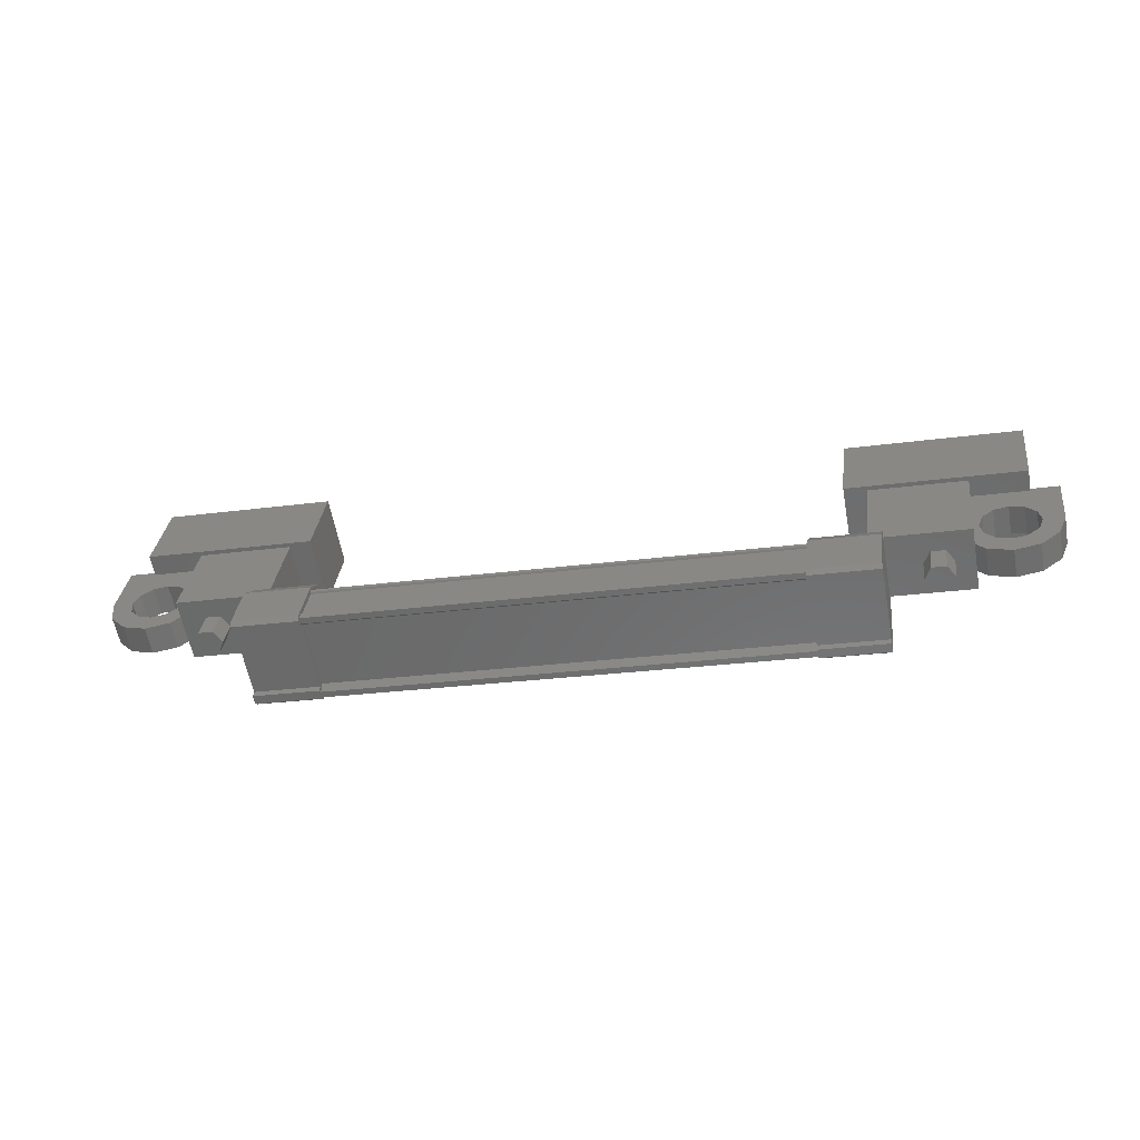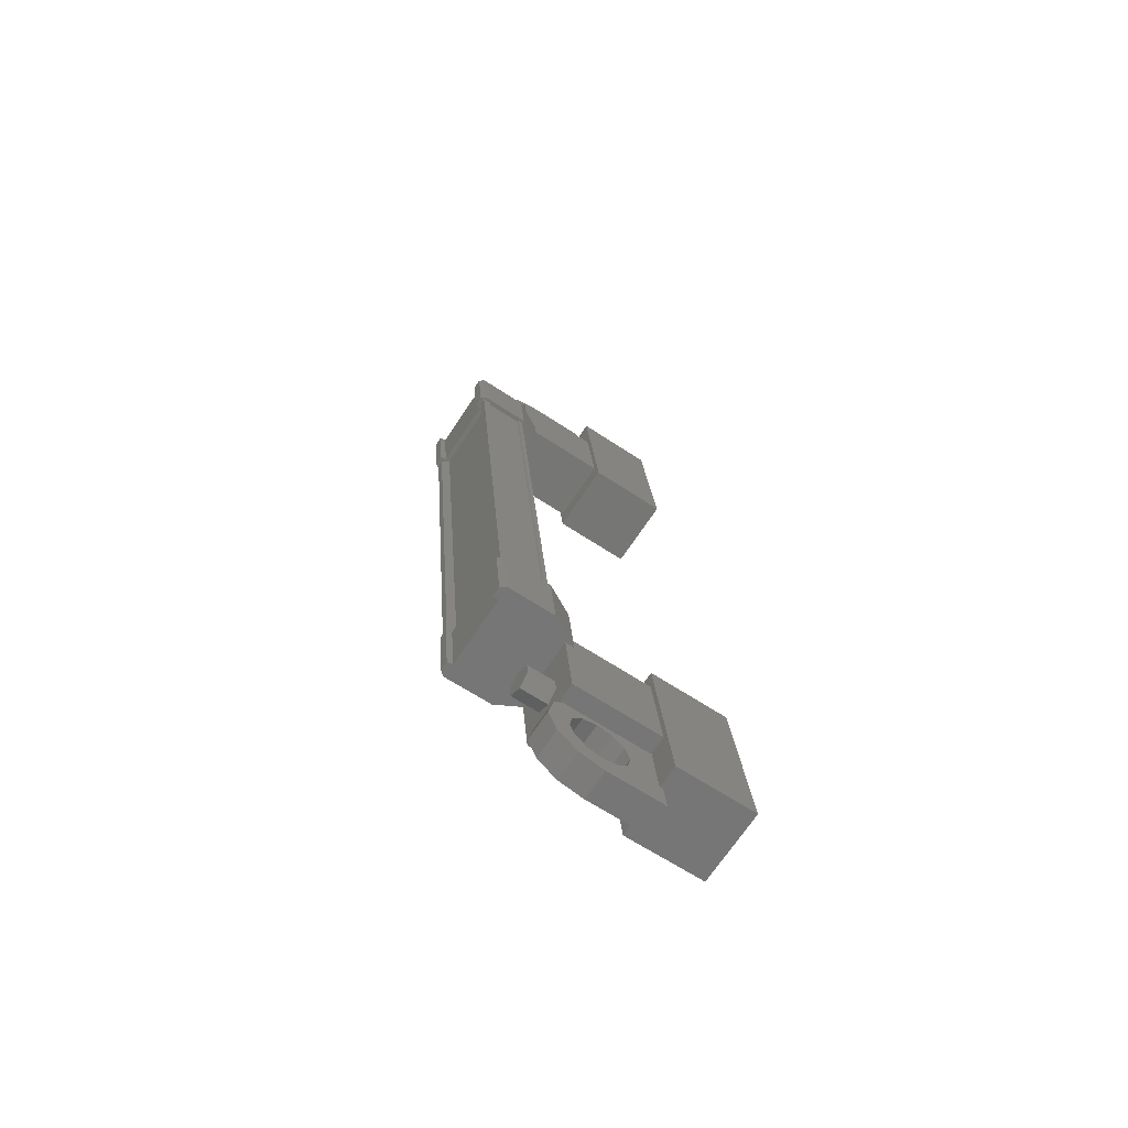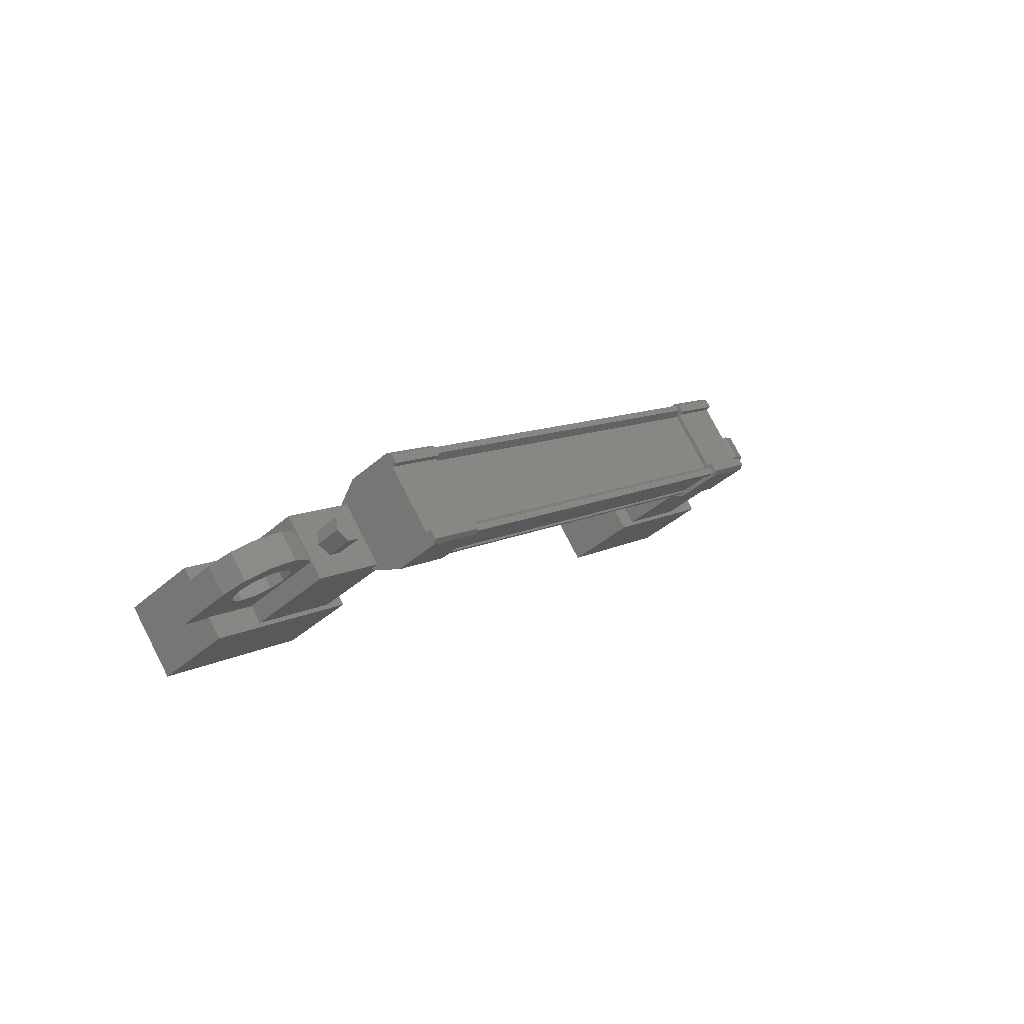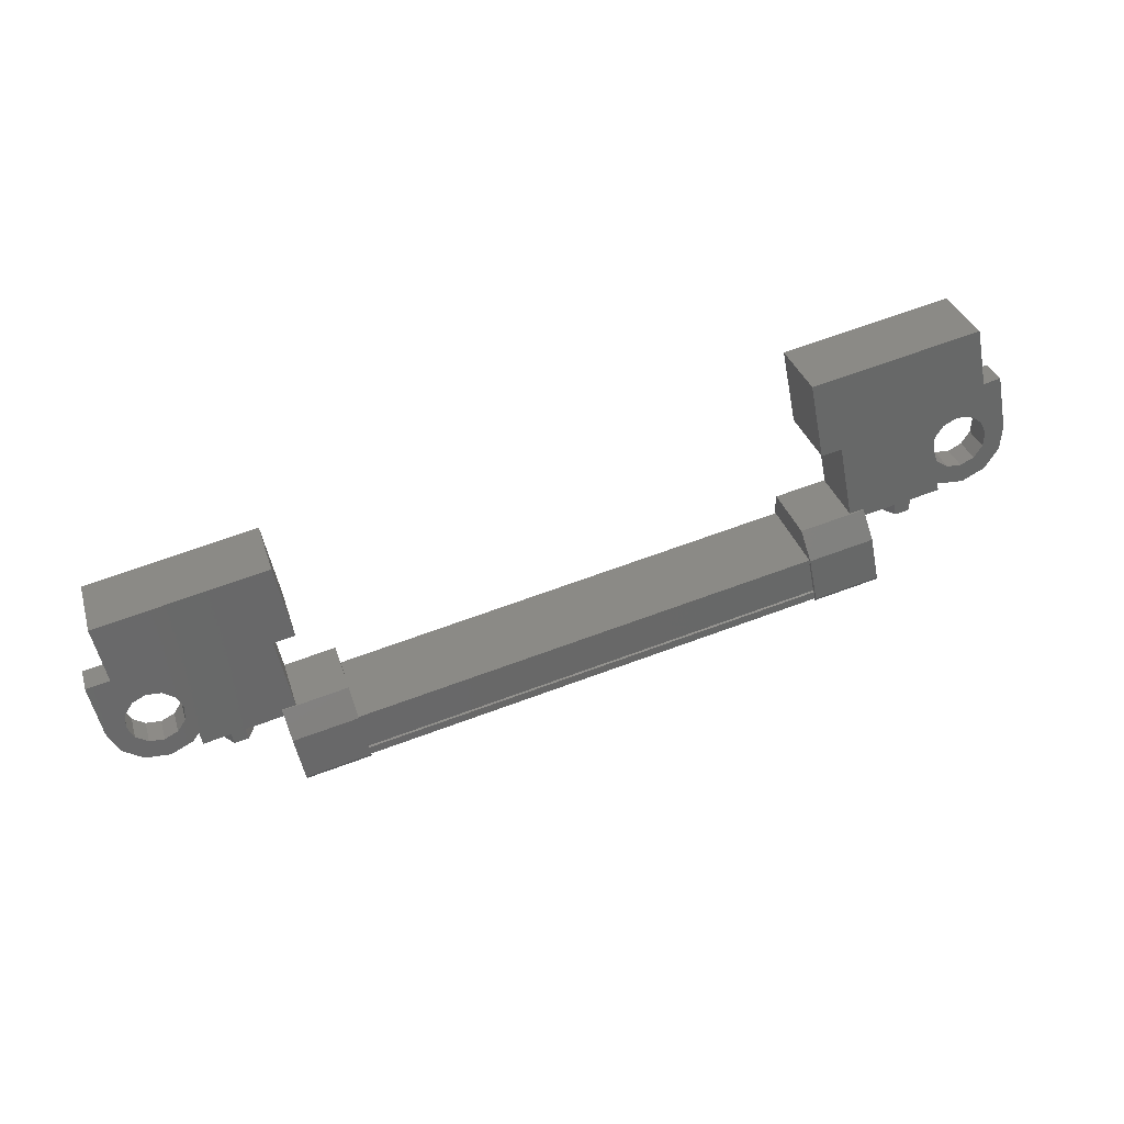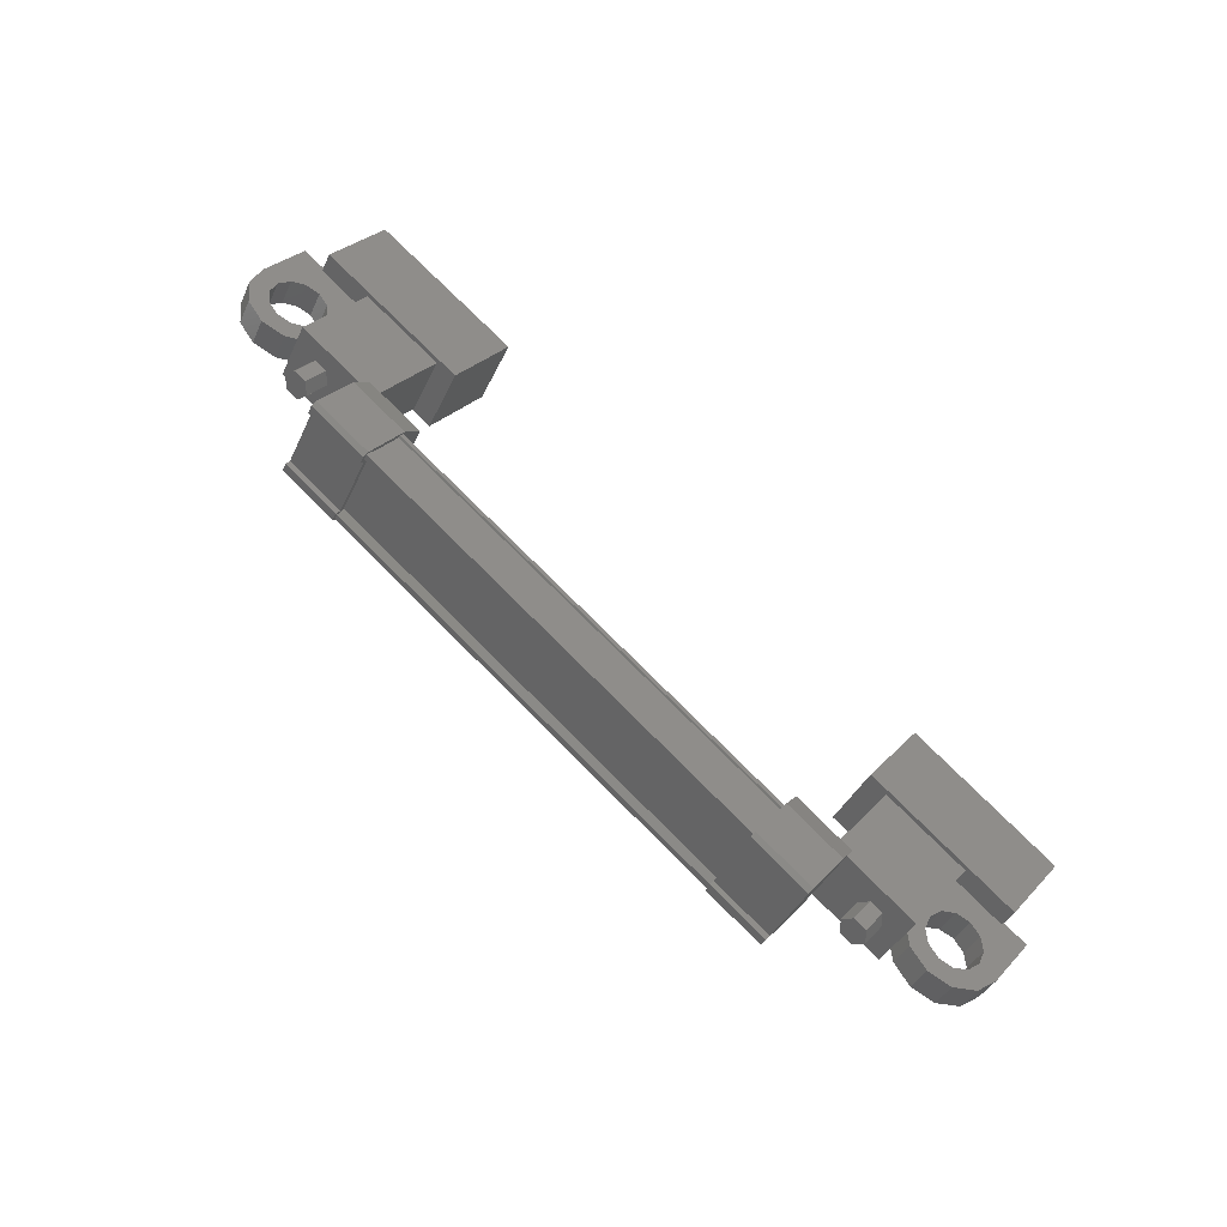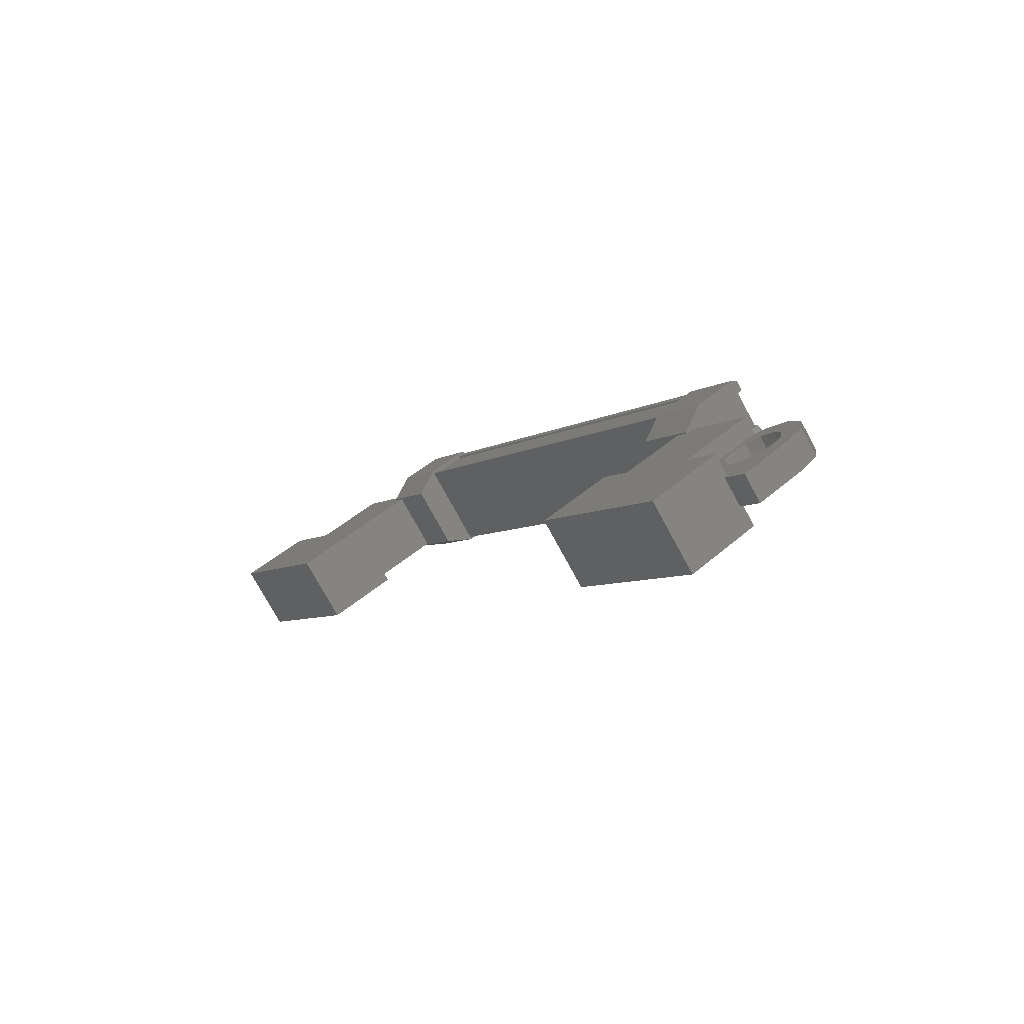
<metadata>
{"format":"stl","ext":"stl","renderer":"f3d","projection":"perspective","resolution":1024,"background":"white","views":[{"elev":-24.5,"azim":12.6,"up":"+Y"},{"elev":21.6,"azim":86.1,"up":"+Z"},{"elev":9.3,"azim":-55.6,"up":"+Z"},{"elev":70.0,"azim":-20.0,"up":"+Y"},{"elev":75.2,"azim":45.1,"up":"+Z"},{"elev":-6.6,"azim":-120.6,"up":"+Z"}]}
</metadata>
<code>
# stl→obj: 224 verts, 392 faces
v 303.2 -75.14 241.6
v 303.2 -74.72 241.3
v 303.4 -75.26 241.4
v 303.4 -74.84 241.2
v 303.6 -75.26 241.4
v 303.6 -74.84 241.2
v 303.7 -75.14 241.6
v 303.7 -74.72 241.3
v 303.6 -75.02 241.8
v 303.6 -74.6 241.5
v 303.4 -75.02 241.8
v 303.4 -74.6 241.5
v 291.6 -74.72 241.3
v 291.6 -75.14 241.6
v 291.5 -74.84 241.2
v 291.5 -75.26 241.4
v 291.2 -74.84 241.2
v 291.2 -75.26 241.4
v 291.1 -74.72 241.3
v 291.1 -75.14 241.6
v 291.2 -74.6 241.5
v 291.2 -75.02 241.8
v 291.5 -74.6 241.5
v 291.5 -75.02 241.8
v 291.3 -75.14 241.6
v 303.5 -75.14 241.6
v 302 -73.1 241
v 302 -73.8 240
v 305 -73.1 241
v 305 -73.8 240
v 305 -71.95 240.2
v 305 -72.65 239.2
v 302 -72.65 239.2
v 302 -71.95 240.2
v 289.8 -71.95 240.2
v 289.8 -72.65 239.2
v 289.8 -73.1 241
v 289.8 -73.8 240
v 292.8 -73.1 241
v 292.8 -73.8 240
v 292.8 -72.65 239.2
v 292.8 -71.95 240.2
v 302.4 -75.31 242.7
v 292.4 -75.37 242.6
v 302.4 -75.37 242.6
v 302.4 -75.32 242.5
v 293.3 -76.23 241.4
v 292.2 -76.19 241.3
v 293.3 -76.19 241.3
v 292.2 -75.49 240.9
v 302.7 -74.56 242.2
v 301.5 -75.26 242.7
v 302.7 -75.26 242.7
v 301.5 -75.37 242.7
v 292.4 -75.98 241.5
v 292.4 -76.12 241.5
v 302.4 -76.12 241.5
v 302.4 -76.19 241.4
v 292.4 -74.69 242.2
v 302.4 -74.69 242.2
v 292.4 -74.66 242.2
v 302.4 -74.66 242.2
v 292.4 -74.6 242.2
v 292.2 -75.26 242.7
v 292.2 -75.38 242.5
v 292.2 -75.37 242.7
v 292.2 -75.46 242.6
v 293.3 -75.37 242.7
v 302.7 -76.19 241.3
v 302.7 -76.05 241.5
v 302.7 -76.23 241.4
v 302.7 -76.14 241.6
v 301.5 -76.23 241.4
v 293.3 -76.14 241.6
v 293.3 -76.05 241.5
v 293.3 -75.49 240.9
v 302.4 -75.98 241.5
v 292.4 -75.32 242.5
v 301.5 -74.56 242.2
v 301.5 -75.38 242.5
v 301.5 -75.46 242.6
v 302.4 -75.2 242.6
v 292.4 -75.2 242.6
v 302.4 -75.19 242.6
v 292.4 -75.19 242.6
v 292.4 -75.31 242.7
v 304.1 -74.43 241.8
v 302.4 -75.05 240.9
v 304.1 -75.05 240.9
v 304.1 -73.77 240
v 304.1 -73.15 241
v 302.4 -73.77 240
v 302.4 -73.15 241
v 302.4 -74.43 241.8
v 290.8 -74.43 241.8
v 292.4 -74.43 241.8
v 290.8 -73.15 241
v 292.4 -73.15 241
v 290.8 -73.77 240
v 292.4 -73.77 240
v 292.4 -75.05 240.9
v 290.8 -75.05 240.9
v 305.5 -74.37 240.8
v 305.2 -74.37 240.8
v 305.2 -74.09 241.2
v 305.3 -74.23 241
v 305.5 -74.09 241.2
v 305.5 -73.26 240.7
v 305.5 -73.54 240.2
v 303.8 -73.26 240.7
v 303.8 -73.54 240.2
v 303.8 -74.37 240.8
v 304.2 -74.16 240.7
v 304.2 -74.37 240.8
v 290.6 -73.88 241.1
v 291 -74.09 241.2
v 291 -73.26 240.7
v 291 -73.54 240.2
v 289.3 -73.26 240.7
v 289.3 -73.54 240.2
v 289.3 -74.09 241.2
v 289.3 -74.37 240.8
v 289.5 -74.23 241
v 289.7 -74.37 240.8
v 289.7 -74.09 241.2
v 292.4 -76.19 241.4
v 292.4 -76.07 241.3
v 302.4 -76.07 241.3
v 292.4 -76.04 241.3
v 302.4 -76.04 241.3
v 292.4 -75.53 241
v 302.4 -75.53 241
v 292.4 -75.54 240.9
v 302.4 -75.54 240.9
v 292.4 -75.48 240.9
v 302.4 -75.48 240.9
v 302.4 -74.6 242.2
v 304.2 -73.88 241.1
v 303.8 -74.09 241.2
v 304.2 -74.09 241.2
v 304.2 -74.58 240.9
v 303.9 -74.72 241
v 304.4 -74.73 241
v 304.2 -74.98 241.2
v 304.7 -74.78 241.1
v 304.7 -75.07 241.3
v 304.9 -74.73 241
v 305.1 -74.98 241.2
v 305.1 -74.58 240.9
v 305.4 -74.72 241
v 305.1 -74.16 240.7
v 304.9 -74.01 240.6
v 304.7 -73.95 240.5
v 290.6 -74.16 240.7
v 291 -74.37 240.8
v 290.7 -74.37 240.8
v 290.7 -74.09 241.2
v 290.6 -74.3 241.4
v 290.9 -74.44 241.5
v 290.4 -74.45 241.5
v 290.6 -74.7 241.6
v 290.2 -74.5 241.5
v 290.2 -74.79 241.7
v 289.9 -74.45 241.5
v 289.8 -74.7 241.6
v 289.7 -74.3 241.4
v 289.4 -74.44 241.5
v 289.7 -73.88 241.1
v 289.9 -73.73 241
v 290.2 -73.67 240.9
v 292.2 -74.95 240.8
v 293.3 -74.95 240.8
v 293.3 -74.3 241.8
v 292.2 -74.3 241.8
v 292.2 -74.56 242.2
v 293.3 -74.56 242.2
v 293.3 -75.38 242.5
v 292.2 -76.05 241.5
v 292.2 -76.14 241.6
v 292.2 -76.23 241.4
v 293.3 -75.26 242.7
v 293.3 -75.46 242.6
v 302.7 -74.3 241.8
v 301.5 -74.3 241.8
v 301.5 -74.95 240.8
v 302.7 -74.95 240.8
v 302.7 -75.49 240.9
v 301.5 -75.49 240.9
v 301.5 -76.05 241.5
v 302.7 -75.38 242.5
v 302.7 -75.46 242.6
v 302.7 -75.37 242.7
v 301.5 -76.19 241.3
v 301.5 -76.14 241.6
v 290.6 -74.58 240.9
v 290.9 -74.72 241
v 290.4 -74.73 241
v 290.6 -74.98 241.2
v 290.2 -74.78 241.1
v 290.2 -75.07 241.3
v 289.9 -74.73 241
v 289.8 -74.98 241.2
v 289.7 -74.58 240.9
v 289.4 -74.72 241
v 289.7 -74.16 240.7
v 289.9 -74.01 240.6
v 290.2 -73.95 240.5
v 304.2 -74.3 241.4
v 303.9 -74.44 241.5
v 304.4 -74.45 241.5
v 304.2 -74.7 241.6
v 304.7 -74.5 241.5
v 304.7 -74.79 241.7
v 304.9 -74.45 241.5
v 305.1 -74.7 241.6
v 305.1 -74.3 241.4
v 305.4 -74.44 241.5
v 305.1 -73.88 241.1
v 304.9 -73.73 241
v 304.7 -73.67 240.9
v 290.4 -73.73 241
v 304.4 -73.73 241
v 304.4 -74.01 240.6
v 290.4 -74.01 240.6
f 1 2 3
f 3 2 4
f 4 5 3
f 6 5 4
f 7 5 6
f 6 8 7
f 7 8 9
f 9 8 10
f 10 11 9
f 12 11 10
f 1 11 12
f 12 2 1
f 13 14 15
f 15 14 16
f 16 17 15
f 18 17 16
f 19 17 18
f 18 20 19
f 19 20 21
f 21 20 22
f 22 23 21
f 24 23 22
f 13 23 24
f 24 14 13
f 18 16 25
f 25 16 14
f 14 24 25
f 11 1 26
f 26 1 3
f 3 5 26
f 5 7 26
f 26 7 9
f 9 11 26
f 24 22 25
f 25 22 20
f 20 18 25
f 27 28 29
f 29 28 30
f 30 31 29
f 32 31 30
f 33 31 32
f 32 28 33
f 33 28 34
f 34 28 27
f 27 31 34
f 29 31 27
f 35 36 37
f 37 36 38
f 38 39 37
f 40 39 38
f 41 39 40
f 40 36 41
f 41 36 42
f 42 36 35
f 35 39 42
f 37 39 35
f 40 38 36
f 30 28 32
f 41 42 39
f 33 34 31
f 43 44 45
f 45 44 46
f 47 48 49
f 49 48 50
f 51 52 53
f 53 52 54
f 55 56 57
f 57 56 58
f 59 60 61
f 61 60 62
f 62 63 61
f 64 65 66
f 66 65 67
f 67 68 66
f 69 70 71
f 71 70 72
f 72 73 71
f 74 47 75
f 75 47 49
f 49 76 75
f 50 76 49
f 57 77 55
f 55 77 46
f 46 78 55
f 44 78 46
f 51 79 52
f 52 79 80
f 80 54 52
f 81 54 80
f 82 83 84
f 84 83 85
f 85 43 84
f 86 43 85
f 44 43 86
f 87 88 89
f 89 88 90
f 90 91 89
f 92 91 90
f 93 91 92
f 92 88 93
f 93 88 94
f 94 88 87
f 87 91 94
f 89 91 87
f 95 96 97
f 97 96 98
f 98 99 97
f 100 99 98
f 101 99 100
f 100 96 101
f 101 96 102
f 102 96 95
f 95 99 102
f 97 99 95
f 103 104 105
f 105 104 106
f 106 107 105
f 103 107 106
f 108 107 103
f 103 109 108
f 108 109 110
f 110 109 111
f 111 112 110
f 113 112 111
f 114 112 113
f 115 116 117
f 117 116 118
f 118 119 117
f 120 119 118
f 121 119 120
f 120 122 121
f 121 122 123
f 123 122 124
f 124 125 123
f 121 125 124
f 123 125 121
f 56 126 58
f 58 126 127
f 127 128 58
f 129 128 127
f 130 128 129
f 129 131 130
f 130 131 132
f 132 131 133
f 133 134 132
f 135 134 133
f 136 134 135
f 135 63 136
f 136 63 137
f 137 63 62
f 138 110 139
f 139 110 112
f 112 140 139
f 114 140 112
f 112 140 114
f 114 141 112
f 112 141 142
f 142 141 143
f 143 144 142
f 145 144 143
f 146 144 145
f 145 147 146
f 146 147 148
f 148 147 149
f 149 150 148
f 104 150 149
f 103 150 104
f 104 151 103
f 103 151 109
f 109 151 152
f 152 153 109
f 154 118 155
f 155 118 116
f 116 156 155
f 157 156 116
f 116 156 157
f 157 158 116
f 116 158 159
f 159 158 160
f 160 161 159
f 162 161 160
f 163 161 162
f 162 164 163
f 163 164 165
f 165 164 166
f 166 167 165
f 125 167 166
f 121 167 125
f 125 168 121
f 121 168 119
f 119 168 169
f 169 170 119
f 50 171 76
f 76 171 172
f 172 173 76
f 171 173 172
f 174 173 171
f 171 175 174
f 174 175 173
f 173 175 176
f 176 76 173
f 177 76 176
f 75 76 177
f 177 178 75
f 75 178 74
f 74 178 179
f 179 47 74
f 180 47 179
f 48 47 180
f 180 178 48
f 48 178 50
f 50 178 65
f 65 175 50
f 64 175 65
f 176 175 64
f 64 181 176
f 176 181 177
f 177 181 68
f 68 182 177
f 67 182 68
f 177 182 67
f 67 65 177
f 177 65 178
f 51 183 79
f 79 183 184
f 184 185 79
f 183 185 184
f 186 185 183
f 183 187 186
f 186 187 185
f 185 187 188
f 188 79 185
f 189 79 188
f 80 79 189
f 189 190 80
f 80 190 81
f 81 190 191
f 191 54 81
f 192 54 191
f 53 54 192
f 192 190 53
f 53 190 51
f 51 190 70
f 70 187 51
f 69 187 70
f 188 187 69
f 69 193 188
f 188 193 189
f 189 193 73
f 73 194 189
f 72 194 73
f 189 194 72
f 72 70 189
f 189 70 190
f 156 155 195
f 195 155 196
f 196 197 195
f 198 197 196
f 199 197 198
f 198 200 199
f 199 200 201
f 201 200 202
f 202 203 201
f 204 203 202
f 124 203 204
f 204 122 124
f 124 122 205
f 205 122 120
f 120 206 205
f 207 206 120
f 140 139 208
f 208 139 209
f 209 210 208
f 211 210 209
f 212 210 211
f 211 213 212
f 212 213 214
f 214 213 215
f 215 216 214
f 217 216 215
f 105 216 217
f 217 107 105
f 105 107 218
f 218 107 108
f 108 219 218
f 220 219 108
f 119 170 117
f 117 170 221
f 221 115 117
f 138 222 110
f 110 222 220
f 220 108 110
f 109 153 111
f 111 153 223
f 223 113 111
f 154 224 118
f 118 224 207
f 207 120 118
f 69 71 193
f 193 71 73
f 59 83 60
f 60 83 82
f 68 181 66
f 66 181 64
f 104 103 106
f 51 187 183
f 139 140 138
f 157 116 115
f 103 105 107
f 101 102 99
f 93 94 91
f 121 124 122
f 180 179 178
f 140 112 139
f 50 175 171
f 192 191 190
f 88 92 90
f 100 98 96
f 156 116 155
f 155 156 154
f 224 115 221
f 224 221 207
f 207 221 170
f 170 206 207
f 169 206 170
f 205 206 169
f 169 168 205
f 205 168 124
f 104 105 151
f 151 105 218
f 218 152 151
f 219 152 218
f 153 152 219
f 219 220 153
f 153 220 223
f 223 220 222
f 222 113 223
f 155 116 196
f 196 116 159
f 159 198 196
f 161 198 159
f 200 198 161
f 161 163 200
f 200 163 202
f 202 163 165
f 165 204 202
f 167 204 165
f 122 204 167
f 167 121 122
f 103 107 150
f 150 107 217
f 217 148 150
f 215 148 217
f 146 148 215
f 215 213 146
f 146 213 144
f 144 213 211
f 211 142 144
f 209 142 211
f 112 142 209
f 209 139 112
f 222 138 113
f 113 138 140
f 140 114 113
f 208 114 140
f 141 114 208
f 208 210 141
f 141 210 143
f 143 210 212
f 212 145 143
f 214 145 212
f 147 145 214
f 214 216 147
f 147 216 149
f 149 216 105
f 105 104 149
f 224 154 115
f 115 154 156
f 156 157 115
f 195 157 156
f 158 157 195
f 195 197 158
f 158 197 160
f 160 197 199
f 199 162 160
f 201 162 199
f 164 162 201
f 201 203 164
f 164 203 166
f 166 203 124
f 124 125 166
f 168 125 124

</code>
